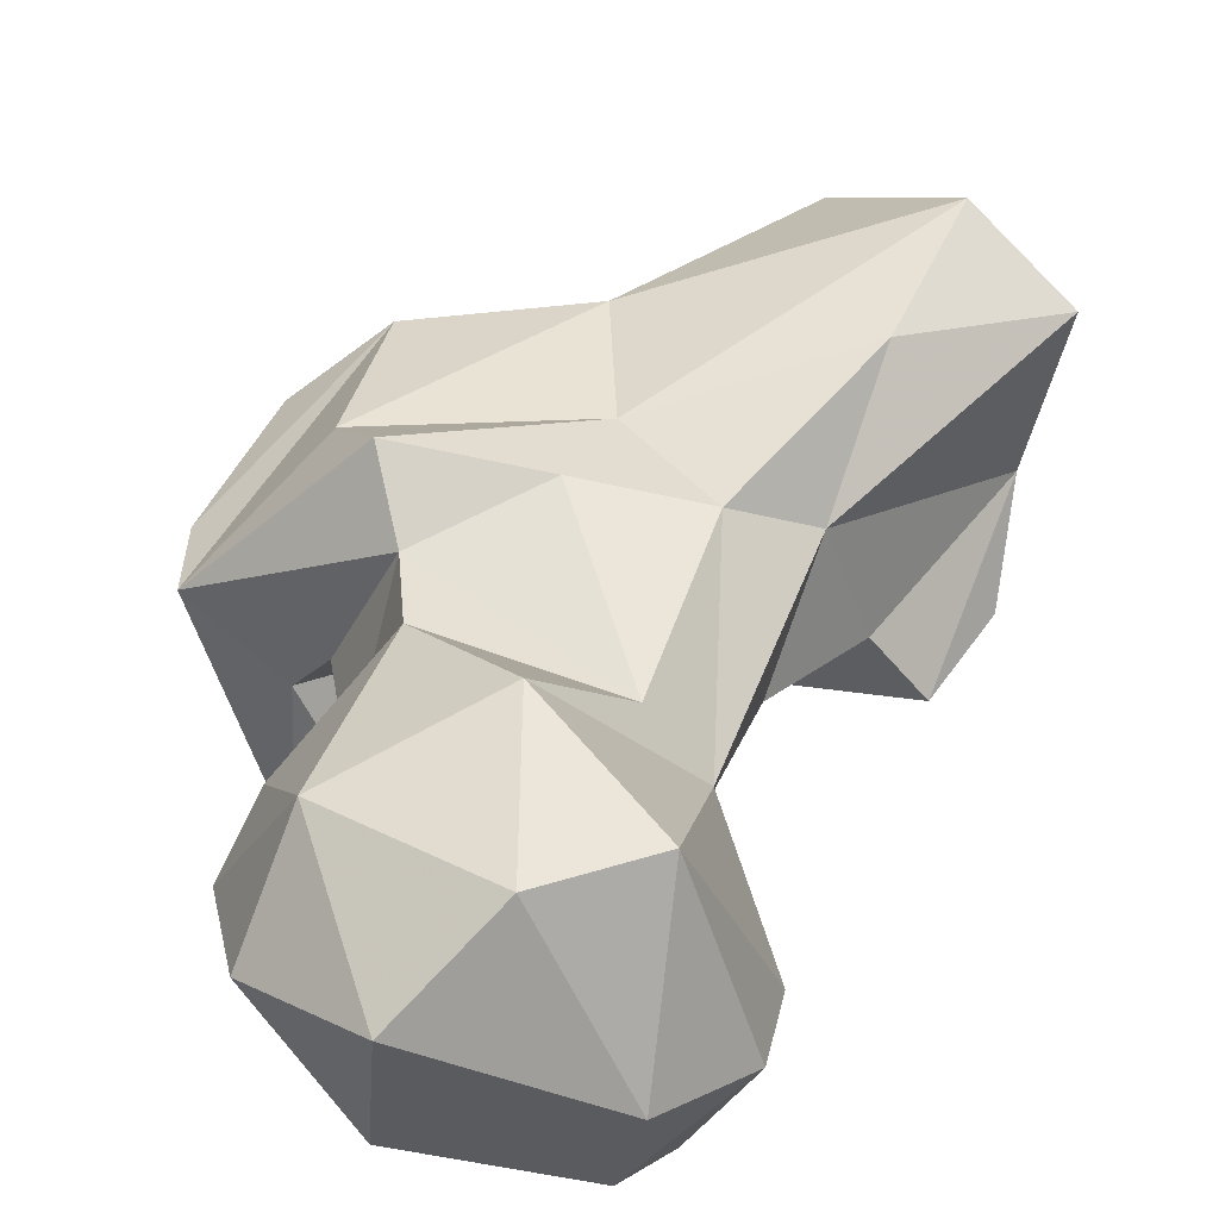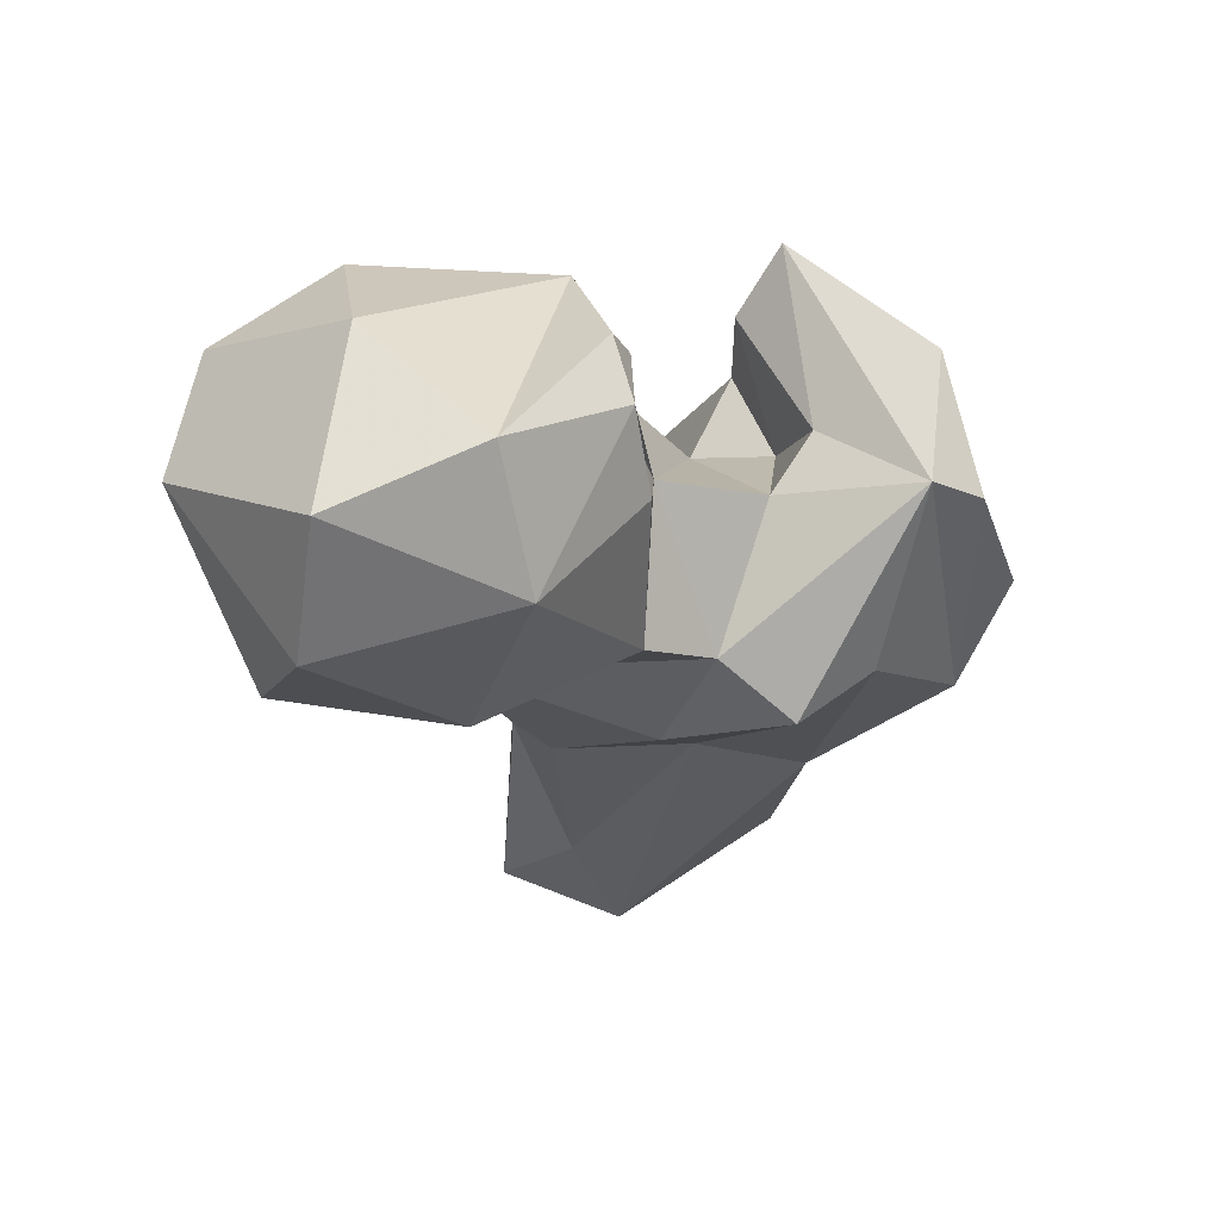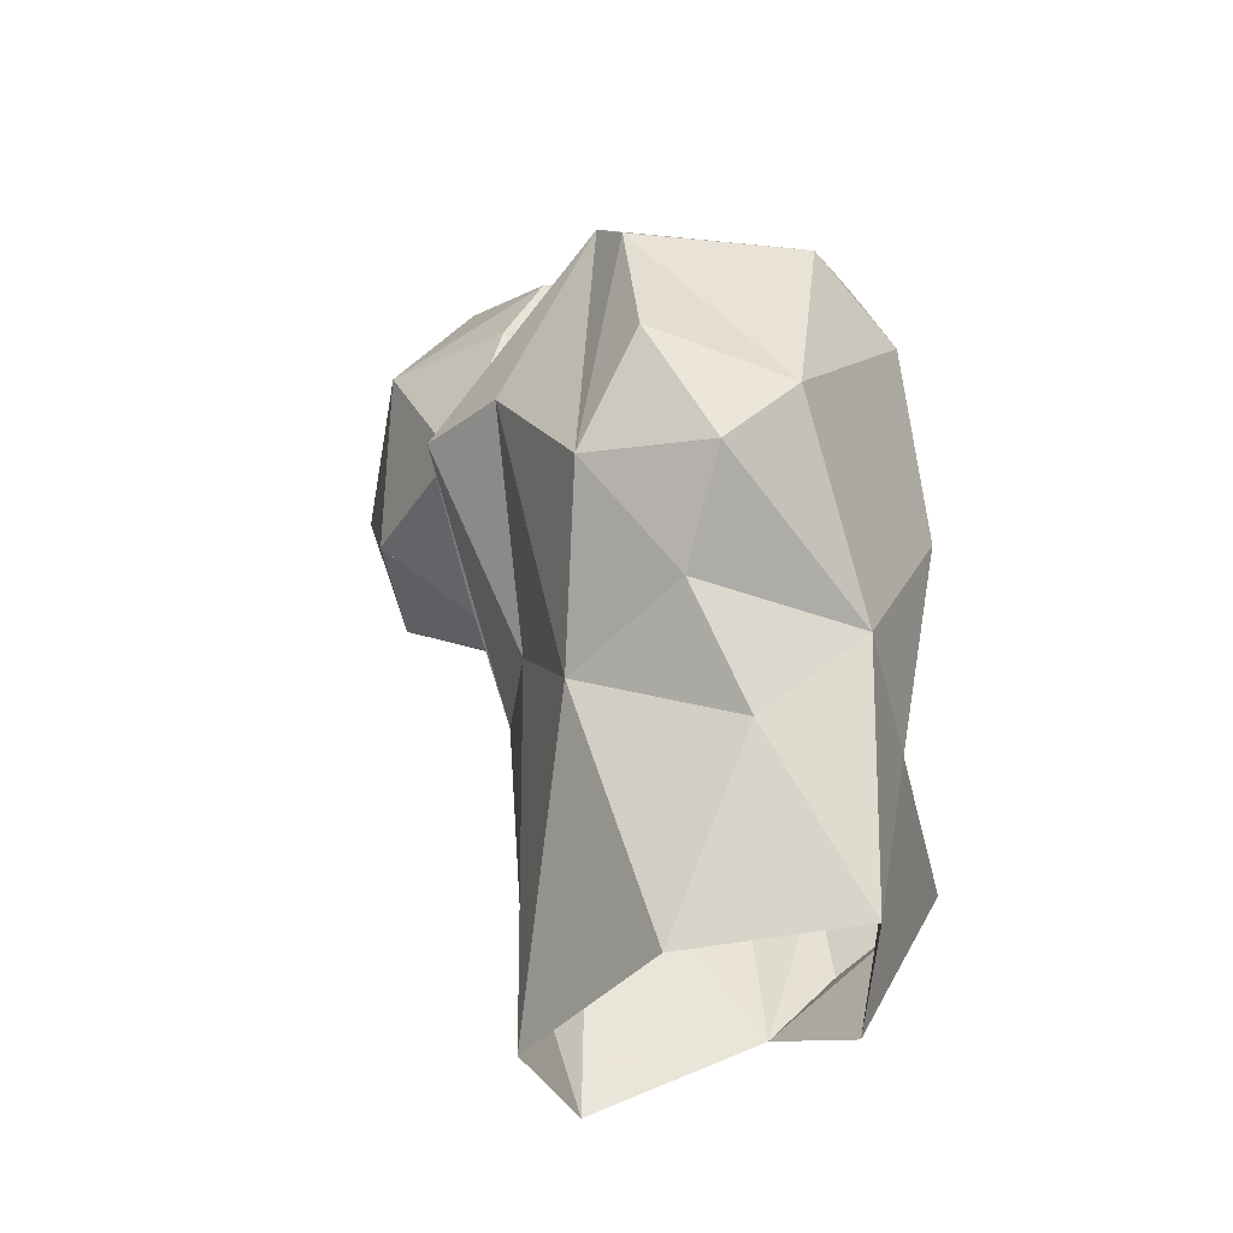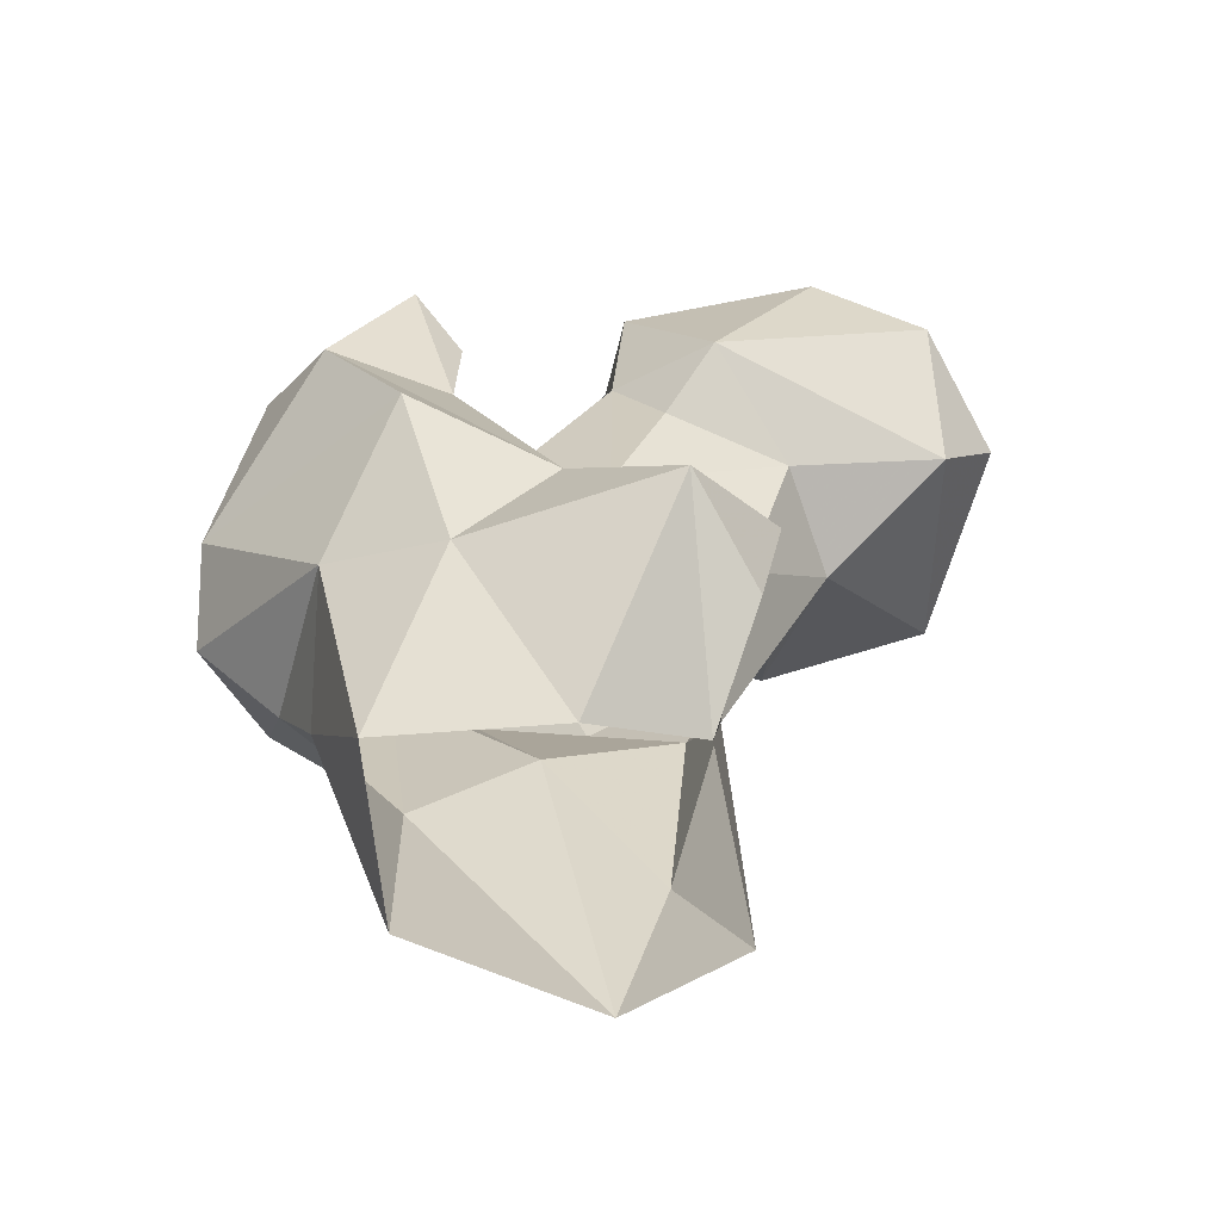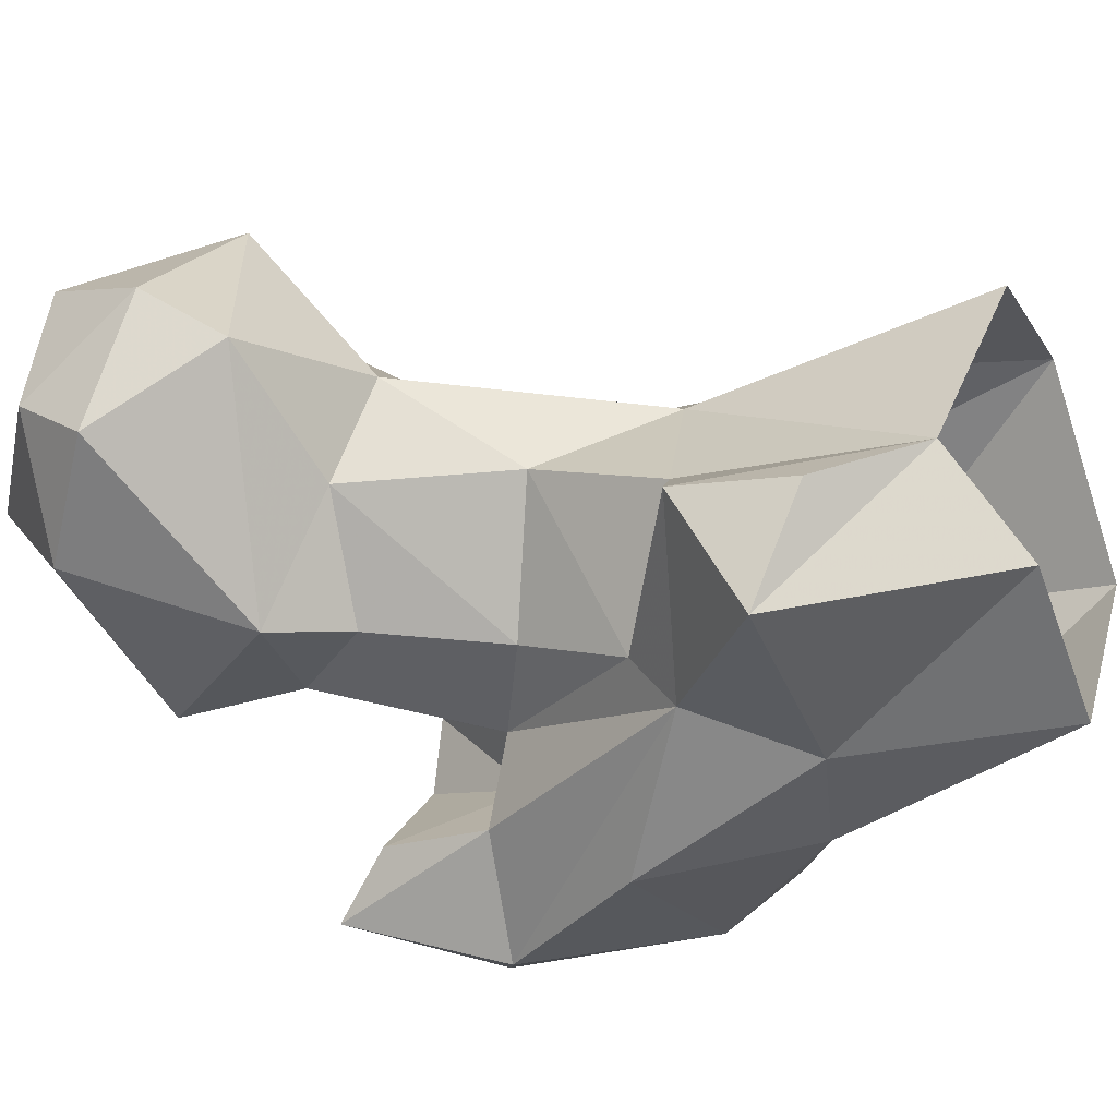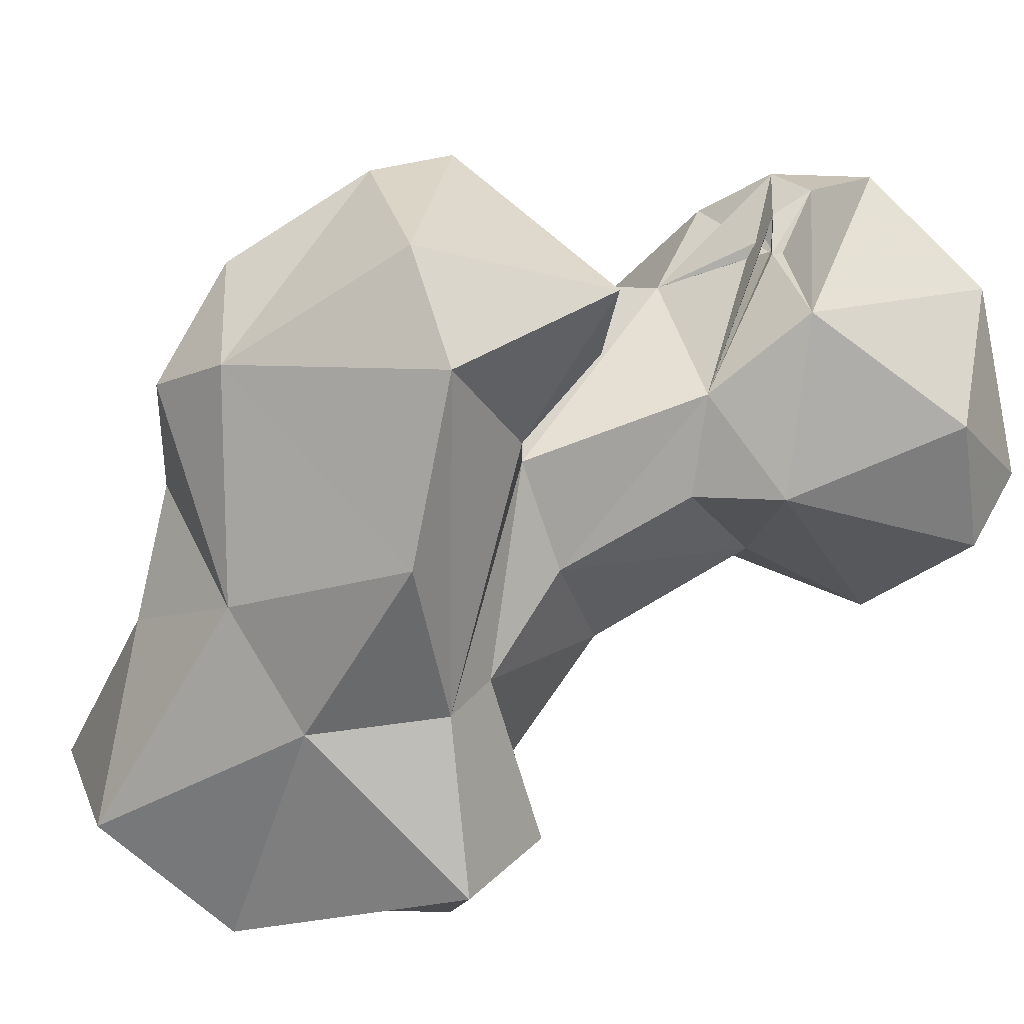
<metadata>
{"format":"obj","ext":"obj","renderer":"f3d","projection":"perspective","resolution":1024,"background":"white","views":[{"elev":63.5,"azim":43.7,"up":"+Y"},{"elev":55.8,"azim":-171.2,"up":"+Z"},{"elev":-36.5,"azim":-81.2,"up":"+Z"},{"elev":-54.5,"azim":18.6,"up":"+Z"},{"elev":-41.7,"azim":114.4,"up":"+Y"},{"elev":-71.5,"azim":-42.4,"up":"+Y"}]}
</metadata>
<code>
v 73.29 161.1 3.337
v 91.48 164.4 2.019
v 69.18 179.3 -0.2534
v 100.3 173.6 7.136
v 98.51 191 -0.3325
v 84.62 194.5 -0.735
v 89.67 195.4 15.52
v 65.68 187.3 26.22
v 96.66 190.2 31.36
v 63.72 170.4 19.01
v 77.15 193.4 37.19
v 81.32 158.4 25.25
v 104.1 156.8 23.62
v 107 167.4 17.11
v 67.71 160 29.71
v 57.38 175.3 30.02
v 108.9 169.1 28.89
v 102.5 176.2 30.73
v 91.13 197.3 38.94
v 90.94 160.7 35.38
v 51.55 184.1 40.06
v 101.9 183.3 44.78
v 92.67 166.2 39.1
v 59.98 193.2 54.72
v 52.2 164 46.23
v 49.62 171.1 38.56
v 76.94 154.1 45.89
v 79.93 199.4 46.94
v 67.06 155.8 62.22
v 91.56 172.4 50.49
v 47.26 177.7 50.65
v 66.72 201.2 55.93
v 81.02 171.8 56.43
v 100.1 201.7 58.37
v 107.5 195.4 57.63
v 78 163.4 59.68
v 107.1 183.9 62.36
v 74.85 198.4 61.2
v 90.63 175.6 72.97
v 57.48 162.6 67
v 51.81 179.9 66.45
v 96.62 175 64.37
v 72.46 171.5 58
v 81.32 202.2 66.77
v 72.01 183.8 68
v 57.1 183.3 72.49
v 68.77 177.3 70.39
v 122.4 189.9 64.87
v 95.56 212.9 66.95
v 126.7 195.4 72.37
v 114.1 214.1 69.34
v 74.08 160.2 77.14
v 77.87 164.9 70.82
v 103 172.3 70.89
v 82.41 189.3 75.51
v 123.7 182.4 78.71
v 108.9 217.8 81.2
v 124.3 202 83.36
v 92.26 175 85.88
v 81.53 197.2 83.24
v 89.42 211.1 85.3
v 112.7 178.3 87.48
v 123.4 188.9 86.06
v 107.7 211.9 95.21
v 87.26 183.4 86.57
v 86.92 185.9 85.3
v 88.08 185.5 86.45
v 87.23 184.5 86.55
v 85.13 186 89.19
v 83.65 193.4 91.46
v 86.24 186.2 86.91
v 87.9 183 87.32
v 86.53 187.4 93.45
v 108.1 192.7 97.63
v 93.71 203.3 97.52
f 59 74 75
f 58 64 74
f 61 70 75
f 59 62 74
f 61 75 64
f 62 63 74
f 65 73 69
f 67 71 70
f 60 67 70
f 67 69 71
f 67 68 69
f 67 72 68
f 59 73 67
f 67 73 72
f 65 72 73
f 59 67 66
f 57 61 64
f 55 71 66
f 39 66 69
f 39 68 66
f 44 60 61
f 55 67 60
f 50 58 63
f 51 57 58
f 64 75 74
f 44 55 60
f 54 62 59
f 54 56 62
f 44 61 49
f 39 54 59
f 55 66 67
f 46 52 47
f 36 43 53
f 39 42 54
f 48 50 56
f 40 46 41
f 69 73 70
f 4 5 9
f 45 46 47
f 43 47 53
f 34 44 49
f 4 14 13
f 37 48 54
f 32 46 38
f 29 36 52
f 38 55 44
f 21 46 24
f 33 55 45
f 35 51 48
f 35 48 37
f 37 54 42
f 59 72 65
f 24 46 32
f 66 71 69
f 30 42 39
f 58 74 63
f 22 30 23
f 33 45 43
f 21 31 41
f 36 53 52
f 20 29 27
f 25 41 31
f 22 37 30
f 28 38 34
f 33 39 55
f 19 34 35
f 22 35 37
f 50 63 56
f 20 33 36
f 59 75 73
f 56 63 62
f 38 45 55
f 20 36 29
f 8 10 16
f 25 31 26
f 59 66 72
f 20 23 33
f 70 73 75
f 9 22 18
f 21 26 31
f 47 52 53
f 16 26 21
f 15 27 25
f 1 12 15
f 60 70 61
f 21 41 46
f 13 14 17
f 11 32 19
f 5 7 9
f 8 21 24
f 48 56 54
f 12 27 15
f 9 19 35
f 8 24 11
f 25 40 41
f 12 20 27
f 11 24 32
f 30 37 42
f 17 23 20
f 15 25 26
f 30 39 33
f 8 16 21
f 13 17 20
f 7 11 19
f 9 35 22
f 19 28 34
f 17 18 23
f 49 61 57
f 12 13 20
f 7 19 9
f 15 26 16
f 4 18 17
f 34 38 44
f 29 52 40
f 1 15 10
f 2 13 12
f 25 27 29
f 39 59 65
f 33 43 36
f 55 70 71
f 19 32 28
f 28 32 38
f 39 65 68
f 18 22 23
f 5 6 7
f 6 11 7
f 3 8 6
f 66 68 72
f 40 52 46
f 35 49 51
f 50 51 58
f 2 4 13
f 23 30 33
f 39 70 55
f 25 29 40
f 39 69 70
f 4 17 14
f 1 10 3
f 49 57 51
f 4 9 18
f 65 69 68
f 10 15 16
f 43 45 47
f 38 46 45
f 1 2 12
f 48 51 50
f 57 64 58
f 34 49 35
f 3 10 8
f 6 8 11

</code>
